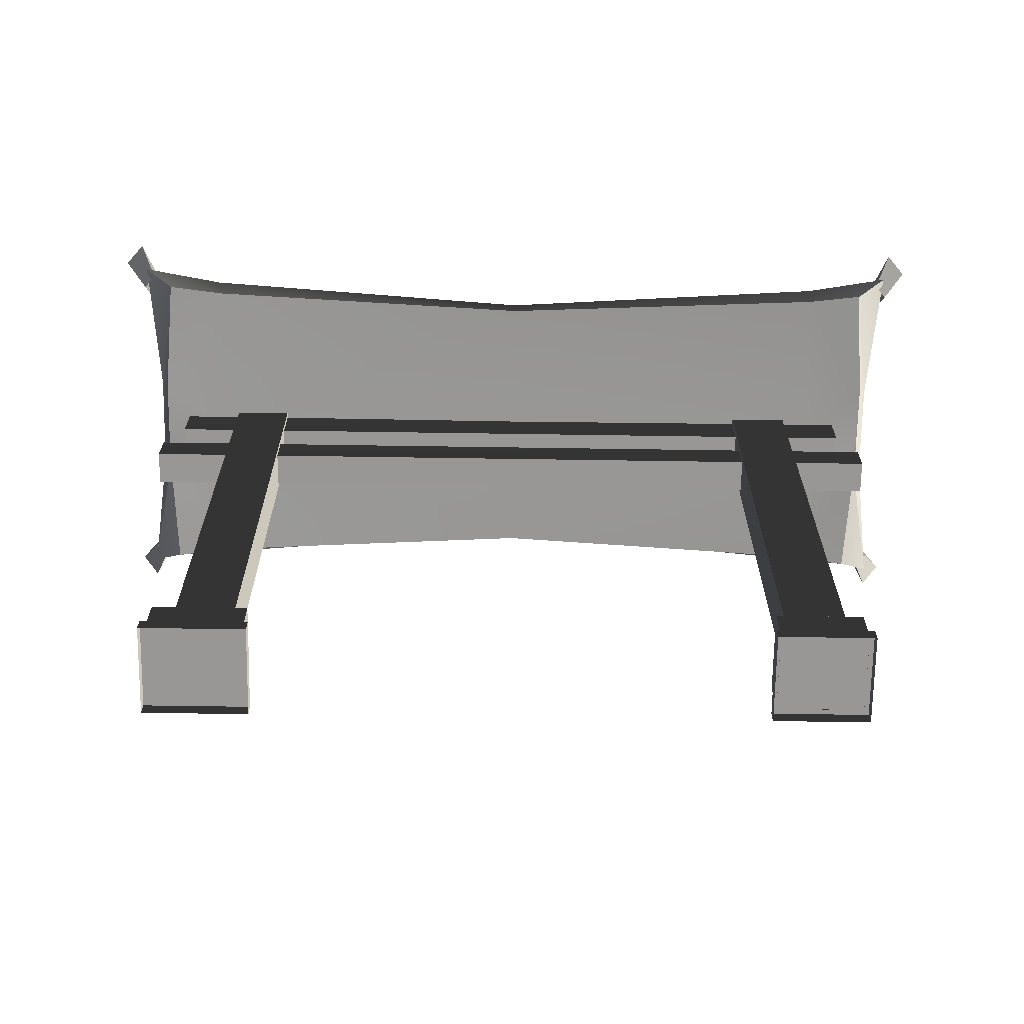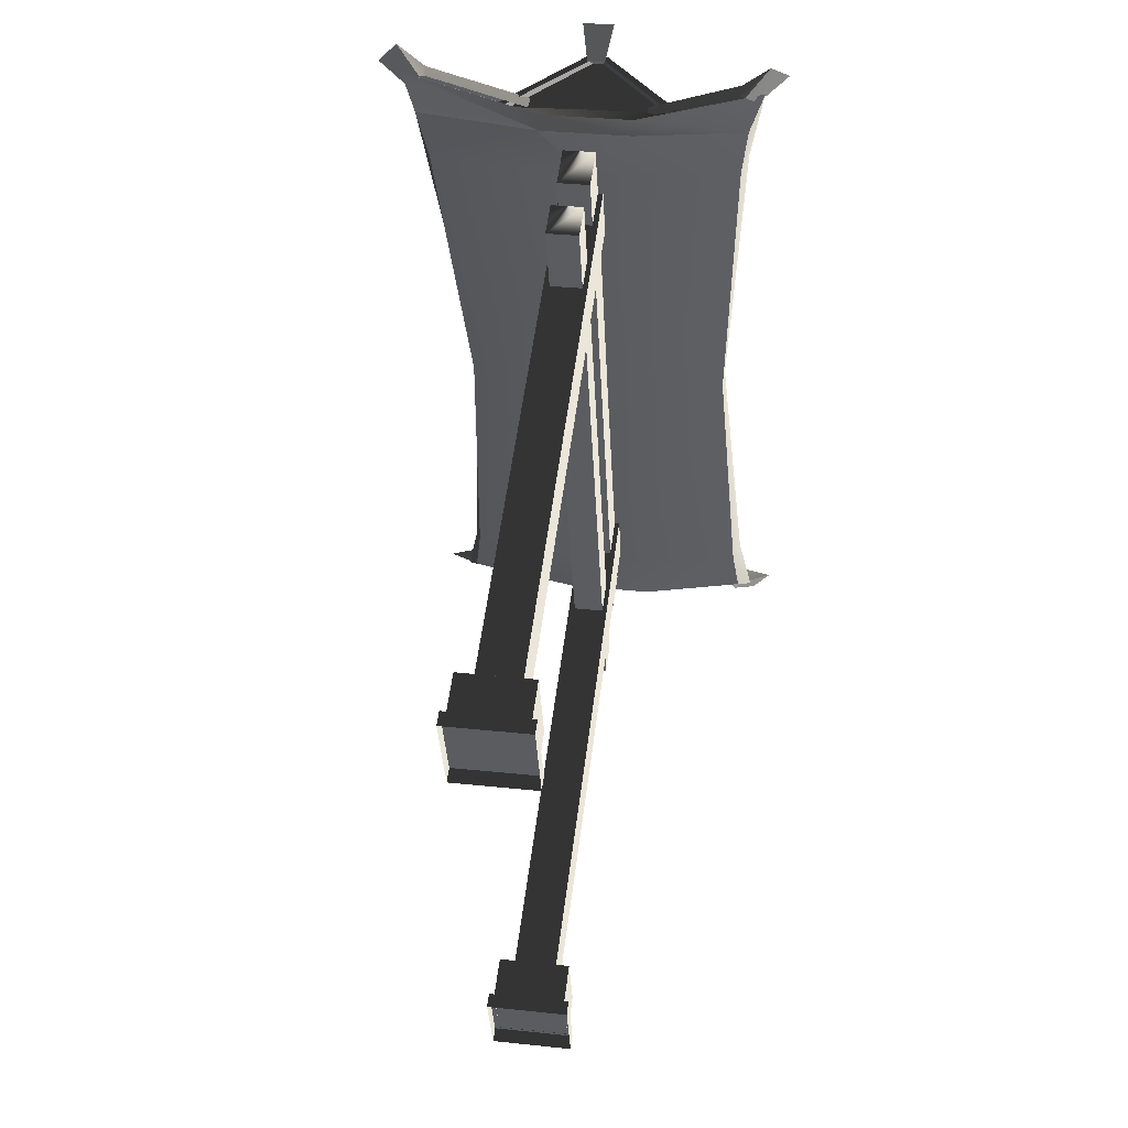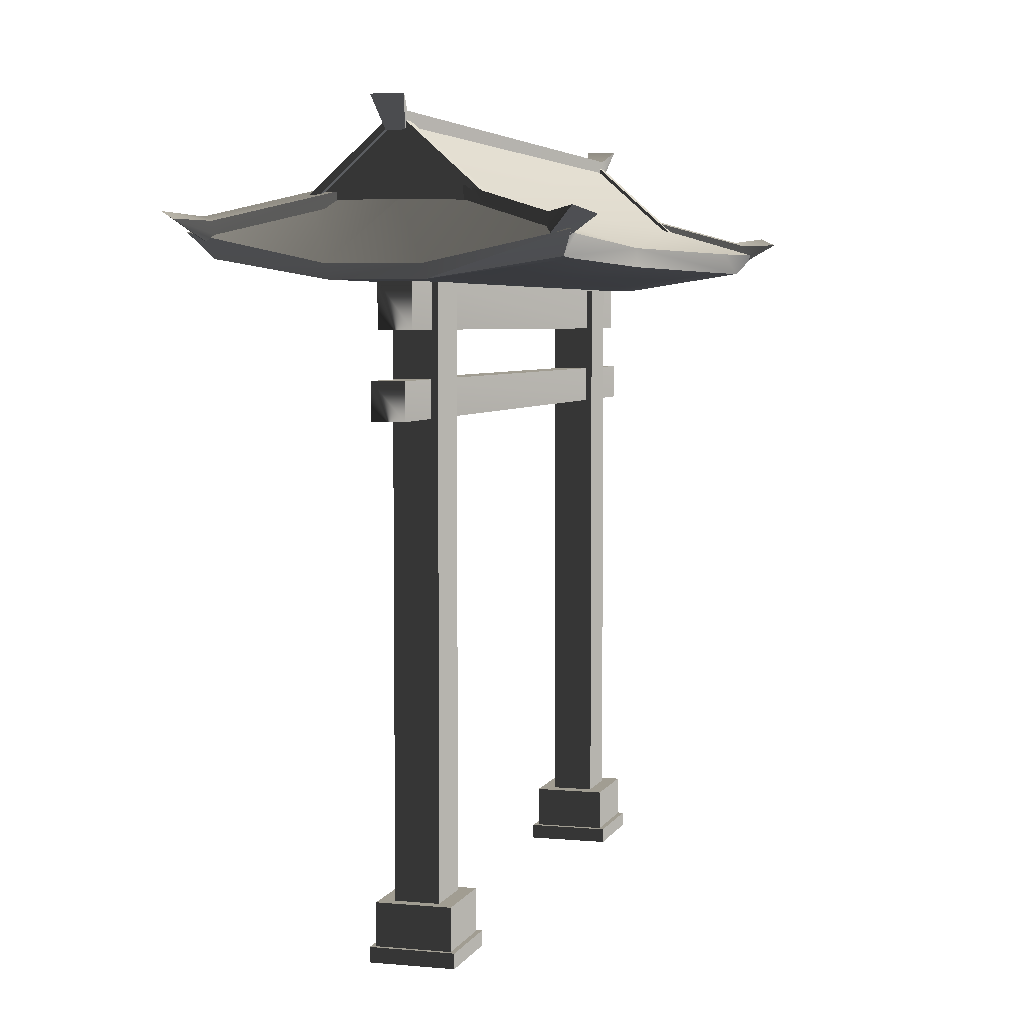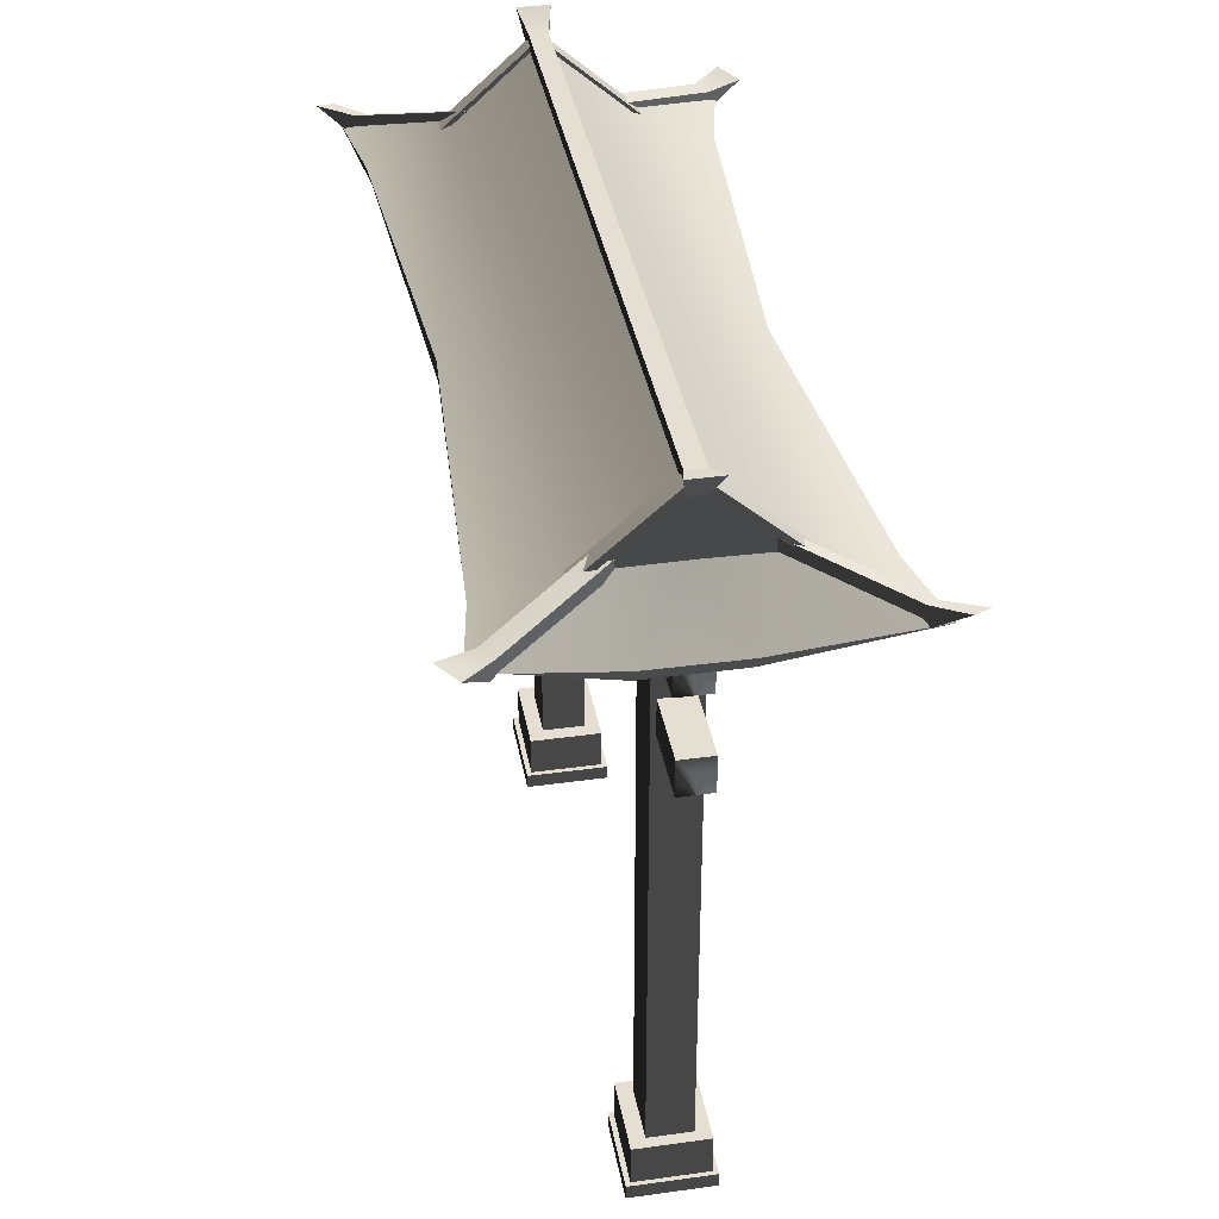
<metadata>
{"format":"obj","ext":"obj","renderer":"f3d","projection":"perspective","resolution":1024,"background":"white","views":[{"elev":-68.3,"azim":86.4,"up":"+Y"},{"elev":55.7,"azim":7.4,"up":"+Z"},{"elev":4.6,"azim":-166.3,"up":"+Y"},{"elev":37.1,"azim":167.1,"up":"+Y"}]}
</metadata>
<code>
g Object44
v -651.7 -66.32 -90.92
v -660.1 -66.32 -91.33
v -651.7 45.37 -90.92
v -660.1 45.37 -91.33
v -652.2 -66.32 -79.95
v -651.7 -66.32 -90.92
v -652.2 45.37 -79.95
v -651.7 45.37 -90.92
v -660.6 -66.32 -80.35
v -652.2 -66.32 -79.95
v -660.6 45.37 -80.35
v -652.2 45.37 -79.95
v -660.1 -66.32 -91.33
v -660.6 -66.32 -80.35
v -660.1 45.37 -91.33
v -660.6 45.37 -80.35
v -656.9 -66.32 17.61
v -665.2 -66.32 17.21
v -656.9 45.24 17.61
v -665.2 45.24 17.21
v -657.4 -66.32 28.19
v -656.9 -66.32 17.61
v -657.4 45.24 28.19
v -656.9 45.24 17.61
v -665.7 -66.32 27.79
v -657.4 -66.32 28.19
v -665.7 45.24 27.79
v -657.4 45.24 28.19
v -665.2 -66.32 17.21
v -665.7 -66.32 27.79
v -665.2 45.24 17.21
v -665.7 45.24 27.79
v -668 -66.09 14.16
v -668.8 -66.09 30.87
v -654.6 -66.09 31.54
v -653.8 -66.09 14.84
v -668 -74.1 14.16
v -668.8 -74.1 30.87
v -668.8 -66.09 30.87
v -668 -66.09 14.16
v -668.8 -74.1 30.87
v -654.6 -74.1 31.54
v -654.6 -66.09 31.54
v -668.8 -66.09 30.87
v -654.6 -74.1 31.54
v -653.8 -74.1 14.84
v -653.8 -66.09 14.84
v -654.6 -66.09 31.54
v -653.8 -74.1 14.84
v -668 -74.1 14.16
v -668 -66.09 14.16
v -653.8 -66.09 14.84
v -668.9 -74.15 13.21
v -652.8 -74.15 13.98
v -652.8 -76.99 13.98
v -668.9 -76.99 13.21
v -652.8 -74.15 13.98
v -653.7 -74.15 32.5
v -653.7 -76.99 32.5
v -652.8 -76.99 13.98
v -653.7 -74.15 32.5
v -669.8 -74.15 31.73
v -669.8 -76.99 31.73
v -653.7 -76.99 32.5
v -669.8 -74.15 31.73
v -668.9 -74.15 13.21
v -668.9 -76.99 13.21
v -669.8 -76.99 31.73
v -662.8 -66.09 -93.58
v -663.5 -66.09 -78.3
v -649.4 -66.09 -77.62
v -648.7 -66.09 -92.9
v -662.8 -74.19 -93.58
v -663.5 -74.19 -78.3
v -663.5 -66.09 -78.3
v -662.8 -66.09 -93.58
v -663.5 -74.19 -78.3
v -649.4 -74.19 -77.62
v -649.4 -66.09 -77.62
v -663.5 -66.09 -78.3
v -649.4 -74.19 -77.62
v -648.7 -74.19 -92.9
v -648.7 -66.09 -92.9
v -649.4 -66.09 -77.62
v -648.7 -74.19 -92.9
v -662.8 -74.19 -93.58
v -662.8 -66.09 -93.58
v -648.7 -66.09 -92.9
v -663.7 -74.15 -94.46
v -647.7 -74.15 -93.69
v -647.7 -76.99 -93.69
v -663.7 -76.99 -94.46
v -647.7 -74.15 -93.69
v -648.5 -74.15 -76.74
v -648.5 -76.99 -76.74
v -647.7 -76.99 -93.69
v -648.5 -74.15 -76.74
v -664.5 -74.15 -77.51
v -664.5 -76.99 -77.51
v -648.5 -76.99 -76.74
v -664.5 -74.15 -77.51
v -663.7 -74.15 -94.46
v -663.7 -76.99 -94.46
v -664.5 -76.99 -77.51
v -658.5 36.92 -102.1
v -658.5 45.39 -102.1
v -652.2 45.39 -101.8
v -652.2 36.92 -101.8
v -665.2 36.92 38.72
v -658.9 36.92 39.02
v -658.9 45.39 39.02
v -665.2 45.39 38.72
v -658.5 36.92 -102.1
v -652.2 36.92 -101.8
v -658.9 36.92 39.02
v -665.2 36.92 38.72
v -652.2 45.39 -101.8
v -658.9 36.92 39.02
v -652.2 45.39 -101.8
v -658.5 45.39 -102.1
v -665.2 45.39 38.72
v -658.9 45.39 39.02
v -658.5 45.39 -102.1
v -665.2 36.92 38.72
v -658.2 21.17 -105.5
v -658.2 28.18 -105.5
v -652 28.18 -105.2
v -652 21.17 -105.2
v -665.2 21.17 42.11
v -659 21.17 42.4
v -659 28.18 42.4
v -665.2 28.18 42.11
v -658.2 21.17 -105.5
v -652 21.17 -105.2
v -659 21.17 42.4
v -665.2 21.17 42.11
v -652 28.18 -105.2
v -659 21.17 42.4
v -652 28.18 -105.2
v -658.2 28.18 -105.5
v -665.2 28.18 42.11
v -659 28.18 42.4
v -658.2 28.18 -105.5
v -665.2 21.17 42.11
v -652.3 45.52 43.95
v -631.6 49.14 33.15
v -630.9 49.21 43.96
v -693.7 49.21 41.2
v -691.6 49.17 30.1
v -669.9 45.55 43.1
v -660.2 71.94 35.96
v -646.3 59.43 36.64
v -653.7 71.94 -100
v -630.5 53.3 33.85
v -628.5 53.62 49.75
v -663.7 74.5 35.77
v -660.2 74.5 35.96
v -657.2 74.5 -100.2
v -653.7 74.5 -100
v -678.1 59.07 34.84
v -663.7 71.94 35.77
v -671.6 59.07 -100.6
v -657.2 71.94 -100.2
v -652.3 45.52 43.95
v -630.9 49.21 43.96
v -652.3 48.26 45.35
v -646.3 59.43 36.64
v -660.2 71.94 35.96
v -662 59.47 35.76
v -669.7 45.52 43.11
v -669.8 48.21 44.58
v -663.7 71.94 35.77
v -693.7 49.21 41.2
v -669.9 45.55 43.1
v -696.9 53.5 46.95
v -678.1 59.07 34.84
v -662 59.47 35.76
v -691.6 49.17 30.1
v -693.7 49.21 41.2
v -684.8 52.83 -33.35
v -696.9 53.5 46.95
v -692.6 53.37 30.89
v -630.9 49.21 43.96
v -631.6 49.14 33.15
v -628.5 53.62 49.75
v -630.5 53.3 33.85
v -628.5 53.62 49.75
v -652.3 48.26 45.35
v -662 59.47 35.76
v -669.8 48.21 44.58
v -628.5 53.62 49.75
v -646.3 59.43 36.64
v -662 59.47 35.76
v -678.1 59.07 34.84
v -696.9 53.5 46.95
v -696.9 53.5 46.95
v -692.6 53.37 30.89
v -684.8 52.83 -33.35
v -631.4 52.83 -30.8
v -639.8 59.43 -99.35
v -669.9 45.55 43.1
v -660.7 45.1 31.94
v -669.9 45.55 42.8
v -669.9 45.55 43.1
v -669.9 45.55 42.8
v -669.7 45.52 43.11
v -669.7 45.52 43.11
v -669.9 45.55 42.8
v -660.7 45.1 31.94
v -631.4 52.83 -30.8
v -631.6 48.97 -30.81
v -631.6 48.97 -30.81
v -656.8 44.67 -32.01
v -684.9 49.09 -33.36
v -684.9 49.09 -33.36
v -660.2 71.94 35.96
v -653.7 71.94 -100
v -660.2 74.5 35.96
v -653.7 74.5 -100
v -663.8 71.18 37.14
v -660.3 71.18 37.33
v -665.3 76.99 41.33
v -659.2 76.99 41.66
v -657.2 71.94 -100.2
v -663.7 71.94 35.77
v -657.2 74.5 -100.2
v -663.7 74.5 35.77
v -653.7 71.94 -100
v -657.2 71.94 -100.2
v -653.7 74.5 -100
v -657.2 74.5 -100.2
v -659.2 76.99 41.66
v -665.3 76.99 41.33
v -663.7 71.94 35.77
v -660.2 71.94 35.96
v -663.8 71.18 37.14
v -660.3 71.18 37.33
v -660.3 71.18 37.33
v -659.2 76.99 41.66
v -665.3 76.99 41.33
v -663.8 71.18 37.14
v -694.8 55.56 44.17
v -692.7 56.4 46.24
v -675.3 61.01 32.84
v -673.3 61.85 34.92
v -692.3 54.01 46.01
v -673 59.46 34.61
v -692.7 56.4 46.24
v -673.3 61.85 34.92
v -695.3 52.04 44.81
v -693.3 52.88 46.89
v -701.5 55.82 47.16
v -698.2 57.29 50.38
v -675 58.62 32.54
v -694.3 53.17 43.94
v -675.3 61.01 32.84
v -694.8 55.56 44.17
v -698.2 57.29 50.38
v -701.5 55.82 47.16
v -693.3 52.88 46.89
v -698.2 57.29 50.38
v -701.5 55.82 47.16
v -695.3 52.04 44.81
v -681.8 56.56 32.89
v -682 56.54 36.06
v -663.1 73.27 33.73
v -663.3 73.26 36.9
v -681.1 55.88 36.12
v -662.6 72.09 36.89
v -682 56.54 36.06
v -663.3 73.26 36.9
v -662.4 72.1 33.73
v -680.9 55.9 32.95
v -663.1 73.27 33.73
v -681.8 56.56 32.89
v -681.1 55.88 36.12
v -680.9 55.9 32.95
v -662.4 72.1 33.73
v -662.6 72.09 36.89
v -660.4 73.17 34.06
v -660.6 73.17 37.22
v -641.7 56.52 34.9
v -641.9 56.52 38.07
v -661.3 72.32 37.2
v -643.1 55.8 37.96
v -660.6 73.17 37.22
v -641.9 56.52 38.07
v -642.9 55.79 34.79
v -661 72.31 34.03
v -641.7 56.52 34.9
v -660.4 73.17 34.06
v -661.3 72.32 37.2
v -661 72.31 34.03
v -642.9 55.79 34.79
v -643.1 55.8 37.96
v -633.1 55.56 49.49
v -630.7 56.4 47.71
v -651 61.01 36.14
v -648.7 61.85 34.37
v -631.1 54.01 47.39
v -649.1 59.46 34.14
v -630.7 56.4 47.71
v -648.7 61.85 34.37
v -632.1 52.04 49.84
v -629.8 52.88 48.06
v -628 55.82 54.24
v -624.4 57.29 51.34
v -651.5 58.62 35.92
v -633.4 53.17 49.17
v -651 61.01 36.14
v -633.1 55.56 49.49
v -624.4 57.29 51.34
v -628 55.82 54.24
v -629.8 52.88 48.06
v -624.4 57.29 51.34
v -628 55.82 54.24
v -632.1 52.04 49.84
v -623.7 49.21 -105.2
v -625.5 49.14 -94.47
v -645 45.52 -107.2
v -662.7 45.55 -108
v -685.5 49.17 -97.16
v -686.6 49.21 -108.4
v -620.8 53.62 -110.7
v -624.3 53.3 -94.76
v -645 48.26 -108.6
v -623.7 49.21 -105.2
v -645 45.52 -107.2
v -655.5 59.47 -99.98
v -653.7 71.94 -100
v -639.8 59.43 -99.35
v -662.4 48.21 -109.5
v -662.5 45.52 -108
v -657.2 71.94 -100.2
v -689.2 53.5 -114.4
v -662.7 45.55 -108
v -686.6 49.21 -108.4
v -655.5 59.47 -99.98
v -671.6 59.07 -100.6
v -686.6 49.21 -108.4
v -685.5 49.17 -97.16
v -686.3 53.36 -97.73
v -620.8 53.62 -110.7
v -625.5 49.14 -94.47
v -623.7 49.21 -105.2
v -624.3 53.3 -94.76
v -620.8 53.62 -110.7
v -662.4 48.21 -109.5
v -655.5 59.47 -99.98
v -645 48.26 -108.6
v -639.8 59.43 -99.35
v -620.8 53.62 -110.7
v -655.5 59.47 -99.98
v -689.2 53.5 -114.4
v -671.6 59.07 -100.6
v -686.3 53.36 -97.73
v -662.7 45.55 -107.7
v -654.6 45.1 -96.05
v -662.7 45.55 -108
v -662.5 45.52 -108
v -662.7 45.55 -107.7
v -662.7 45.55 -108
v -662.7 45.55 -107.7
v -662.5 45.52 -108
v -654.6 45.1 -96.05
v -658.3 76.99 -105.8
v -653.7 71.18 -101.4
v -657.1 71.18 -101.5
v -652.2 76.99 -105.6
v -652.2 76.99 -105.6
v -657.2 74.5 -100.2
v -653.7 74.5 -100
v -658.3 76.99 -105.8
v -657.1 71.18 -101.5
v -653.7 71.94 -100
v -657.2 71.94 -100.2
v -653.7 71.18 -101.4
v -653.7 71.18 -101.4
v -653.7 74.5 -100
v -653.7 71.94 -100
v -652.2 76.99 -105.6
v -658.3 76.99 -105.8
v -657.2 71.94 -100.2
v -657.2 74.5 -100.2
v -657.1 71.18 -101.5
v -669.1 61.01 -98.35
v -685.1 56.4 -113.3
v -687.3 55.56 -111.5
v -666.8 61.85 -100.2
v -685.1 56.4 -113.3
v -666.5 59.46 -99.88
v -684.7 54.01 -113.1
v -666.8 61.85 -100.2
v -693.8 55.82 -115.1
v -685.6 52.88 -114
v -687.8 52.04 -112.2
v -690.1 57.29 -118
v -669.1 61.01 -98.35
v -686.9 53.17 -111.2
v -668.8 58.62 -98.01
v -687.3 55.56 -111.5
v -690.1 57.29 -118
v -693.8 55.82 -115.1
v -685.6 52.88 -114
v -690.1 57.29 -118
v -693.8 55.82 -115.1
v -687.8 52.04 -112.2
v -656.8 73.27 -98.06
v -675.3 56.54 -102.2
v -675.5 56.56 -99.01
v -656.7 73.26 -101.2
v -675.3 56.54 -102.2
v -656 72.09 -101.2
v -674.5 55.88 -102.2
v -656.7 73.26 -101.2
v -656.8 73.27 -98.06
v -674.6 55.9 -98.98
v -656.1 72.1 -97.99
v -675.5 56.56 -99.01
v -656.1 72.1 -97.99
v -674.6 55.9 -98.98
v -674.5 55.88 -102.2
v -656 72.09 -101.2
v -635.4 56.52 -97.18
v -654 73.17 -101.3
v -654.1 73.17 -98.13
v -635.3 56.52 -100.3
v -654 73.17 -101.3
v -636.5 55.8 -100.4
v -654.6 72.32 -101.3
v -635.3 56.52 -100.3
v -635.4 56.52 -97.18
v -654.7 72.31 -98.16
v -636.6 55.79 -97.18
v -654.1 73.17 -98.13
v -636.6 55.79 -97.18
v -654.7 72.31 -98.16
v -654.6 72.32 -101.3
v -636.5 55.8 -100.4
v -644.6 61.01 -99.31
v -623.2 56.4 -108.9
v -625.4 55.56 -110.9
v -642.4 61.85 -97.31
v -623.2 56.4 -108.9
v -642.8 59.46 -97.13
v -623.6 54.01 -108.6
v -642.4 61.85 -97.31
v -619.9 55.82 -115.1
v -622.2 52.88 -109.1
v -624.4 52.04 -111.1
v -616.6 57.29 -111.9
v -644.6 61.01 -99.31
v -625.8 53.17 -110.6
v -645 58.62 -99.13
v -625.4 55.56 -110.9
v -616.6 57.29 -111.9
v -619.9 55.82 -115.1
v -622.2 52.88 -109.1
v -616.6 57.29 -111.9
v -619.9 55.82 -115.1
v -624.4 52.04 -111.1
v -689.2 53.5 -114.4
v -689.2 53.5 -114.4
v -653.7 -74.15 32.5
v -652.8 -74.15 13.98
v -668.9 -74.15 13.21
v -669.8 -74.15 31.73
v -664.5 -74.15 -77.51
v -648.5 -74.15 -76.74
v -647.7 -74.15 -93.69
v -663.7 -74.15 -94.46
f 3 1 2
f 2 4 3
f 7 5 6
f 6 8 7
f 11 9 10
f 10 12 11
f 15 13 14
f 14 16 15
f 19 17 18
f 18 20 19
f 23 21 22
f 22 24 23
f 27 25 26
f 26 28 27
f 31 29 30
f 30 32 31
f 107 105 106
f 105 107 108
f 111 109 110
f 109 111 112
f 115 113 114
f 113 115 116
f 111 108 117
f 108 111 118
f 121 119 120
f 119 121 122
f 124 123 105
f 123 124 112
f 127 125 126
f 125 127 128
f 131 129 130
f 129 131 132
f 135 133 134
f 133 135 136
f 131 128 137
f 128 131 138
f 141 139 140
f 139 141 142
f 144 143 125
f 143 144 132
f 158 156 157
f 157 159 158
f 218 216 217
f 217 219 218
f 222 220 221
f 221 223 222
f 226 224 225
f 225 227 226
f 232 157 156
f 156 233 232
f 238 216 218
f 218 239 238
f 240 227 225
f 225 241 240
f 244 242 243
f 243 245 244
f 248 246 247
f 247 249 248
f 252 250 251
f 251 253 252
f 256 254 255
f 255 257 256
f 258 243 242
f 242 259 258
f 260 246 248
f 248 261 260
f 262 257 255
f 255 263 262
f 266 264 265
f 265 267 266
f 270 268 269
f 269 271 270
f 274 272 273
f 273 275 274
f 278 276 277
f 276 278 279
f 282 280 281
f 281 283 282
f 286 284 285
f 285 287 286
f 290 288 289
f 289 291 290
f 294 292 293
f 292 294 295
f 298 296 297
f 297 299 298
f 302 300 301
f 301 303 302
f 306 304 305
f 305 307 306
f 310 308 309
f 309 311 310
f 312 297 296
f 296 313 312
f 314 300 302
f 302 315 314
f 316 311 309
f 309 317 316
f 368 366 367
f 369 367 366
f 372 370 371
f 373 371 370
f 380 378 379
f 381 379 378
f 384 382 383
f 385 383 382
f 388 386 387
f 389 387 386
f 392 390 391
f 393 391 390
f 396 394 395
f 397 395 394
f 400 398 399
f 401 399 398
f 387 402 388
f 403 388 402
f 392 404 390
f 405 390 404
f 401 406 399
f 407 399 406
f 410 408 409
f 411 409 408
f 414 412 413
f 415 413 412
f 418 416 417
f 419 417 416
f 422 420 421
f 420 422 423
f 426 424 425
f 427 425 424
f 430 428 429
f 431 429 428
f 434 432 433
f 435 433 432
f 438 436 437
f 436 438 439
f 442 440 441
f 443 441 440
f 446 444 445
f 447 445 444
f 450 448 449
f 451 449 448
f 454 452 453
f 455 453 452
f 441 456 442
f 457 442 456
f 446 458 444
f 459 444 458
f 455 460 453
f 461 453 460
f 35 33 34
f 33 35 36
f 39 37 38
f 37 39 40
f 43 41 42
f 41 43 44
f 47 45 46
f 45 47 48
f 51 49 50
f 49 51 52
f 55 53 54
f 53 55 56
f 59 57 58
f 57 59 60
f 63 61 62
f 61 63 64
f 67 65 66
f 65 67 68
f 71 69 70
f 69 71 72
f 75 73 74
f 73 75 76
f 79 77 78
f 77 79 80
f 83 81 82
f 81 83 84
f 87 85 86
f 85 87 88
f 91 89 90
f 89 91 92
f 95 93 94
f 93 95 96
f 99 97 98
f 97 99 100
f 103 101 102
f 101 103 104
f 466 464 465
f 467 464 466
f 470 468 469
f 471 468 470
f 147 145 146
f 150 148 149
f 145 207 208
f 145 208 209
f 146 145 209
f 146 209 212
f 213 212 209
f 213 209 214
f 209 150 149
f 209 149 214
f 320 318 319
f 323 321 322
f 364 320 363
f 363 320 365
f 320 319 365
f 365 319 212
f 212 213 365
f 365 213 214
f 321 365 322
f 322 365 214
f 153 151 152
f 155 154 152
f 162 160 161
f 161 163 162
f 169 167 168
f 169 168 172
f 177 172 176
f 190 188 189
f 188 191 192
f 188 192 193
f 190 189 194
f 190 194 195
f 197 196 160
f 160 162 198
f 152 199 200
f 152 200 153
f 203 201 202
f 206 204 205
f 154 199 152
f 230 228 229
f 229 231 230
f 236 234 235
f 235 237 236
f 325 324 200
f 331 329 330
f 330 329 334
f 334 338 339
f 350 348 349
f 352 350 351
f 351 350 353
f 355 348 354
f 355 349 348
f 356 198 162
f 359 357 358
f 362 360 361
f 199 325 200
f 228 230 229
f 231 229 230
f 376 374 375
f 377 375 374
f 198 197 160
f 462 356 162
f 166 164 165
f 171 170 164
f 175 173 174
f 180 178 179
f 179 181 182
f 185 183 184
f 184 186 185
f 165 187 166
f 164 166 171
f 170 171 175
f 175 174 170
f 211 210 186
f 186 184 211
f 180 215 178
f 328 326 327
f 333 332 328
f 337 335 336
f 341 180 340
f 342 340 180
f 345 343 344
f 346 344 343
f 347 327 326
f 326 328 332
f 332 333 335
f 336 335 333
f 210 211 346
f 344 346 211
f 215 180 341
f 179 182 180
f 463 340 342

</code>
